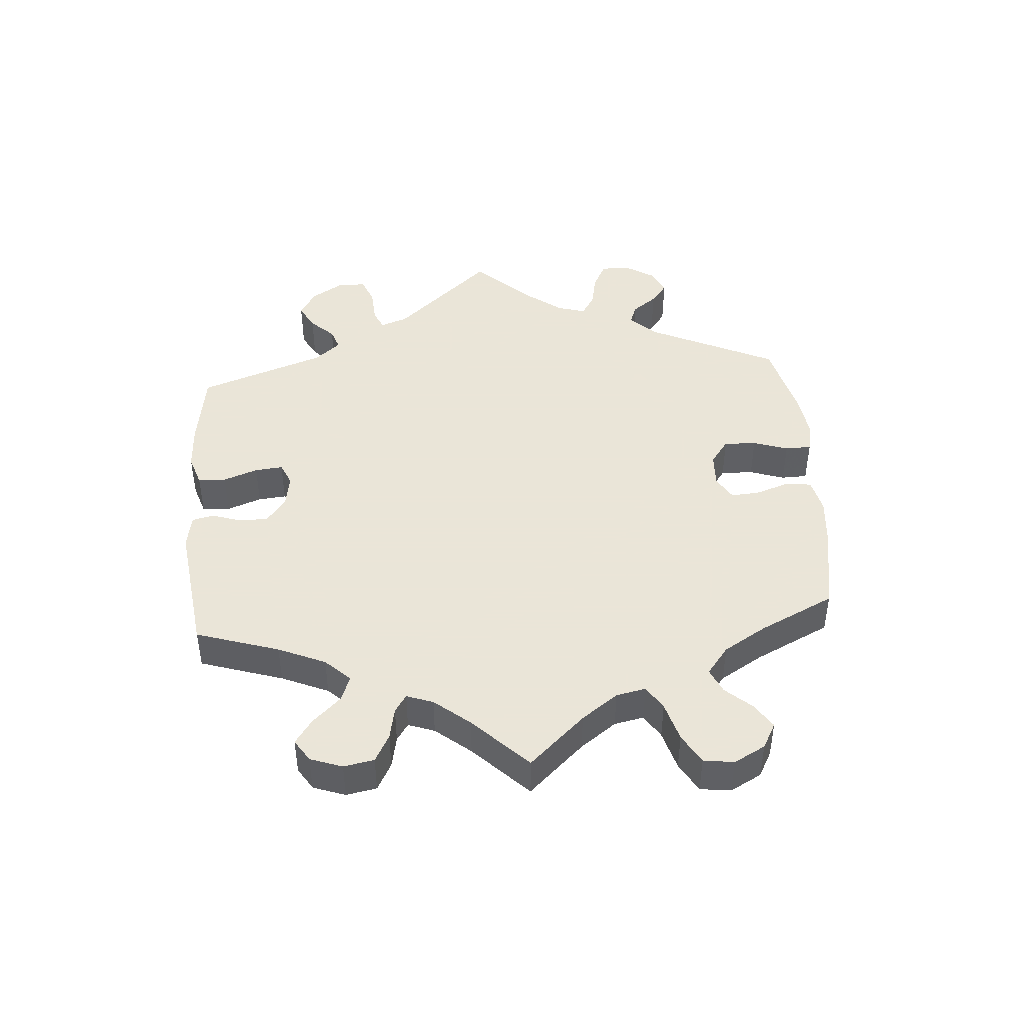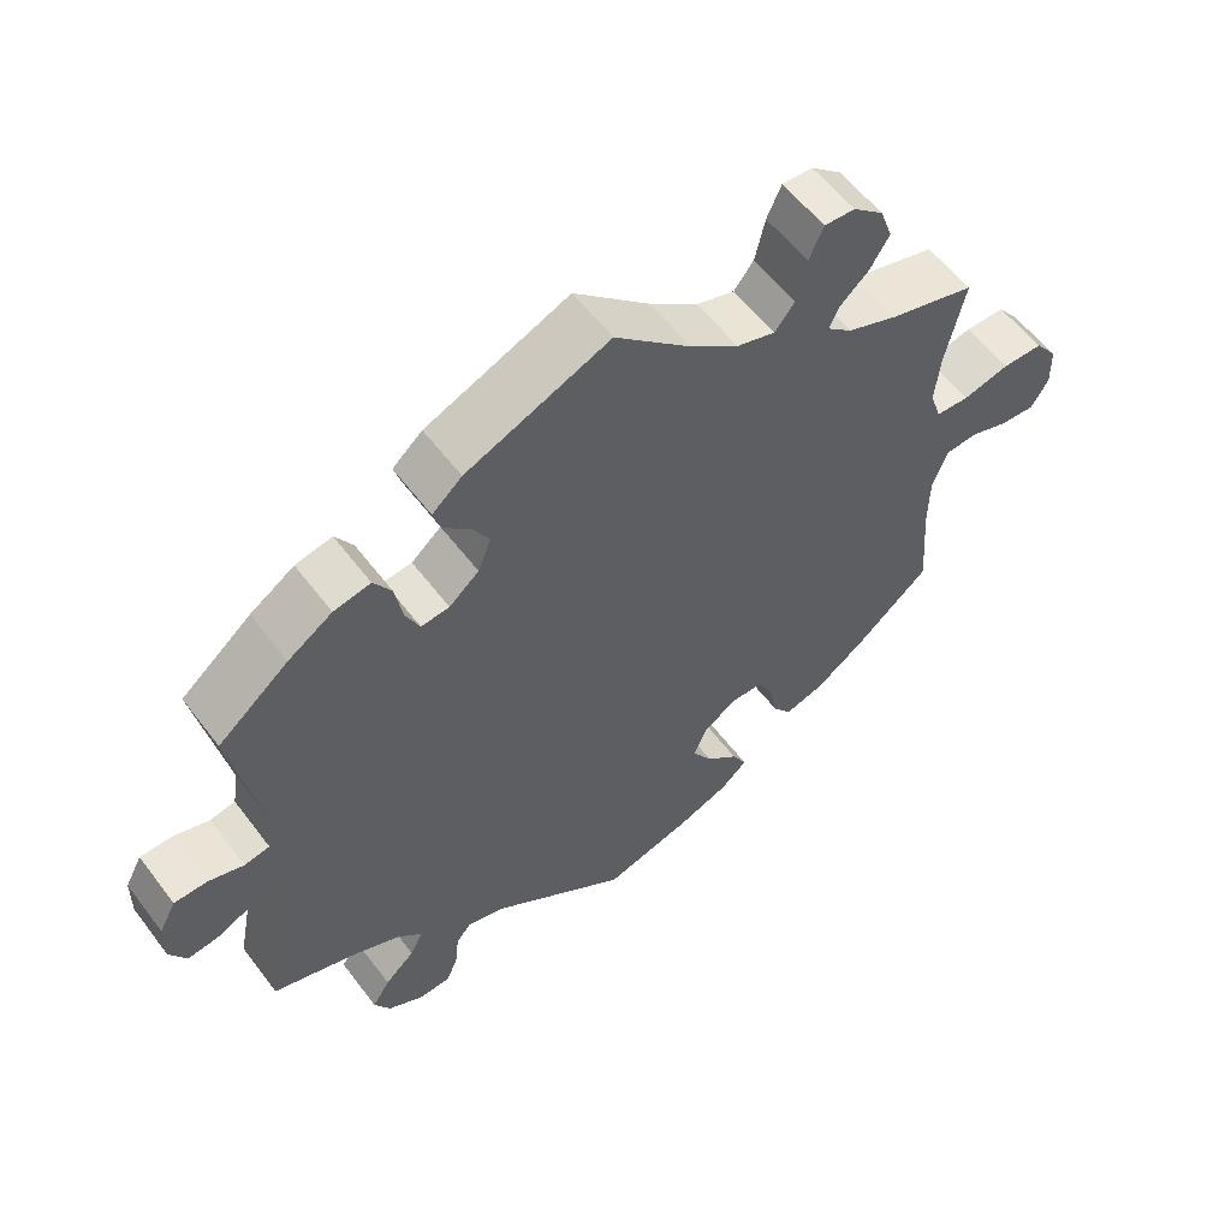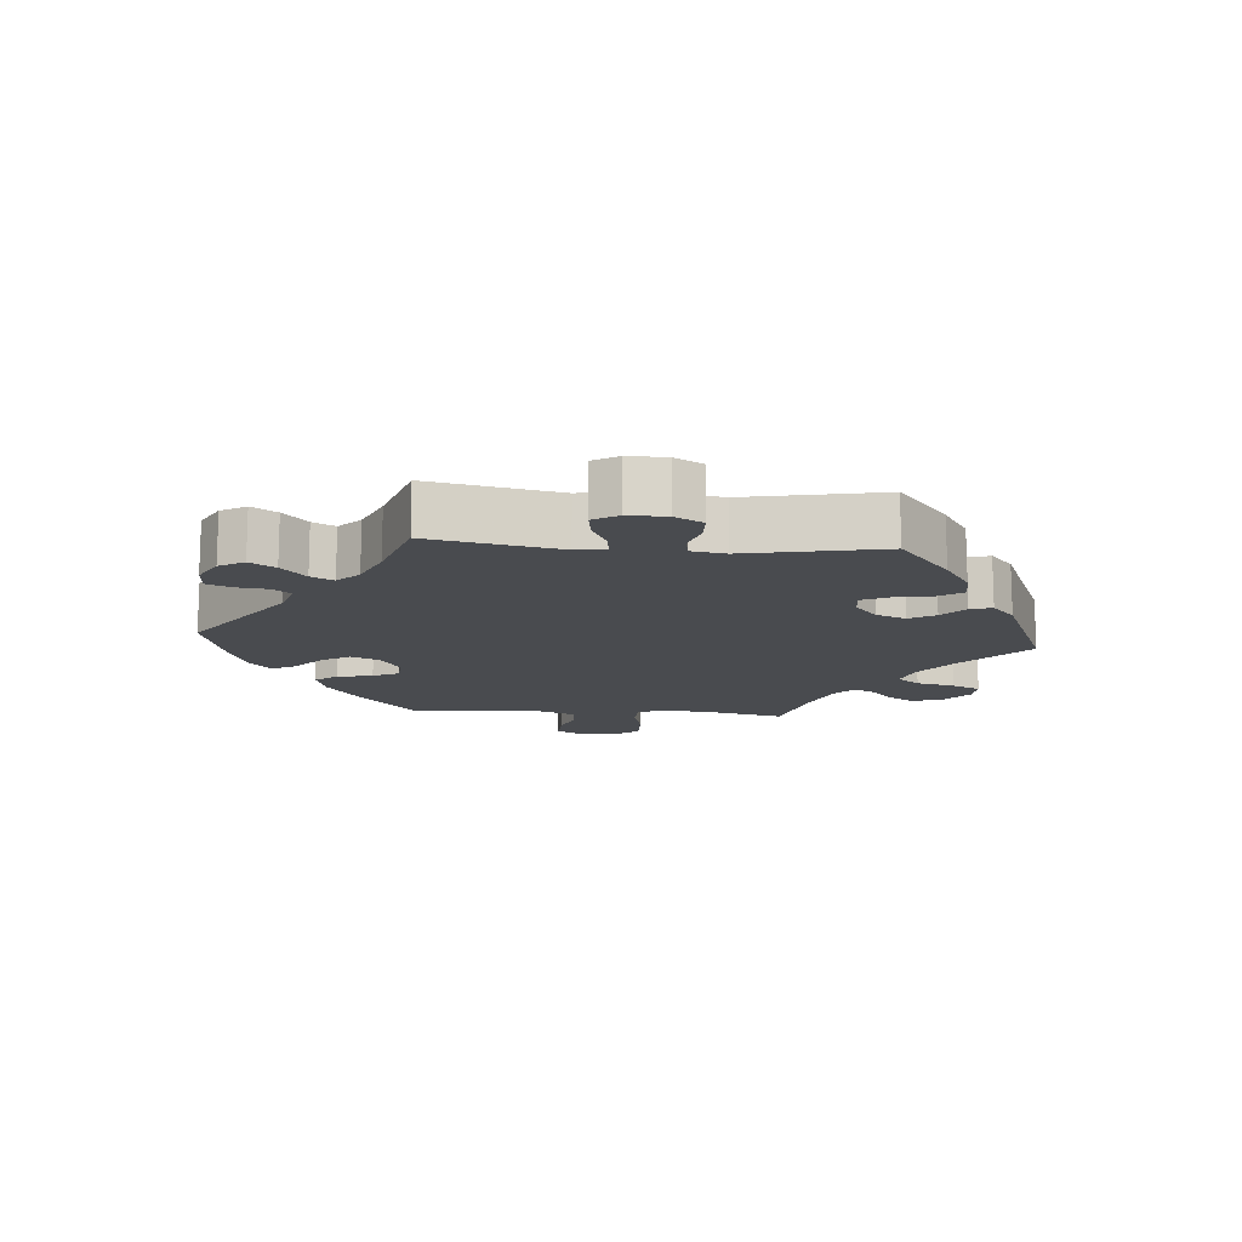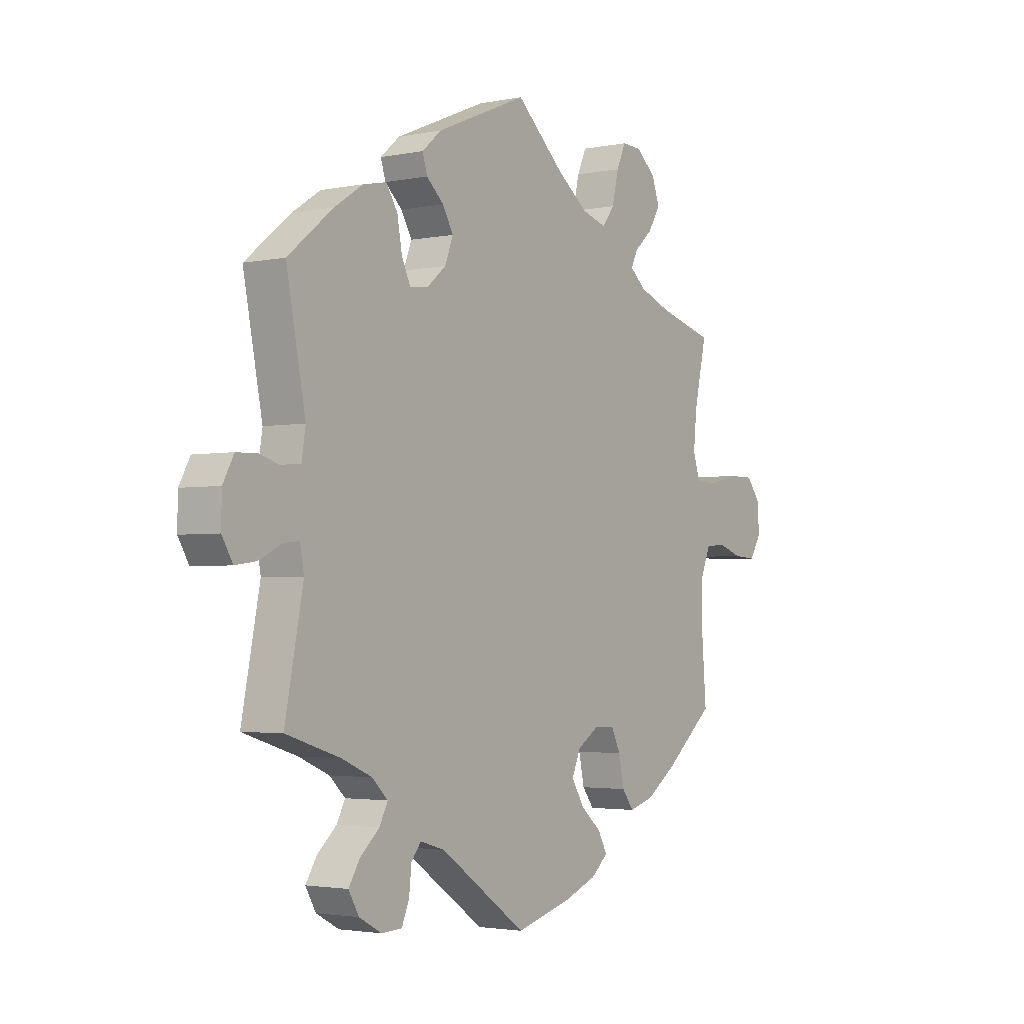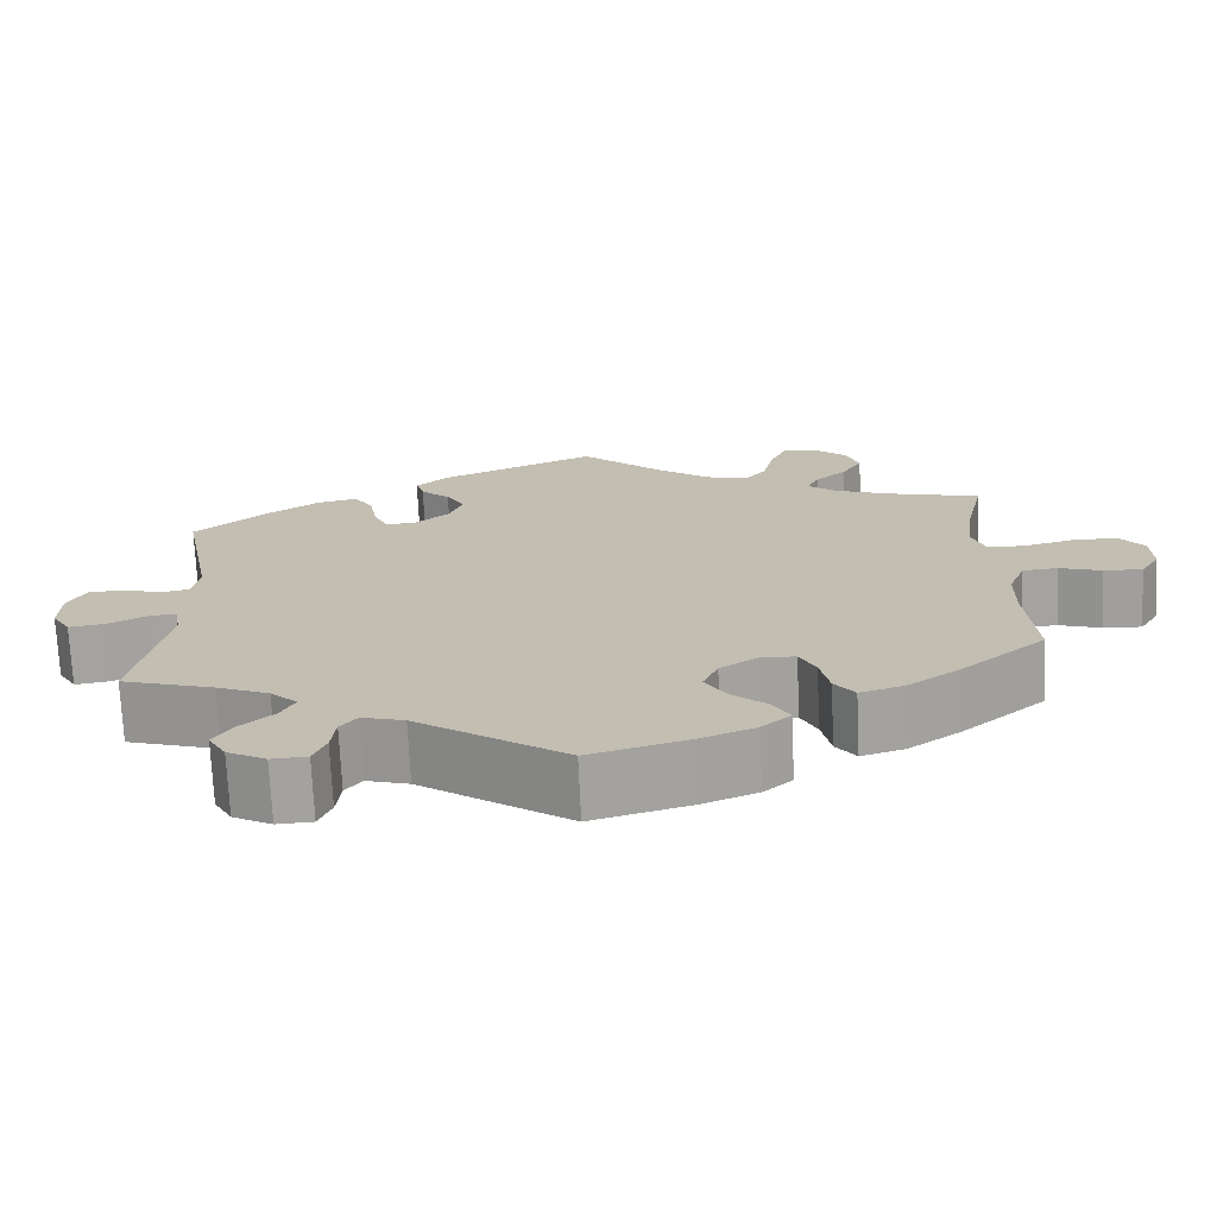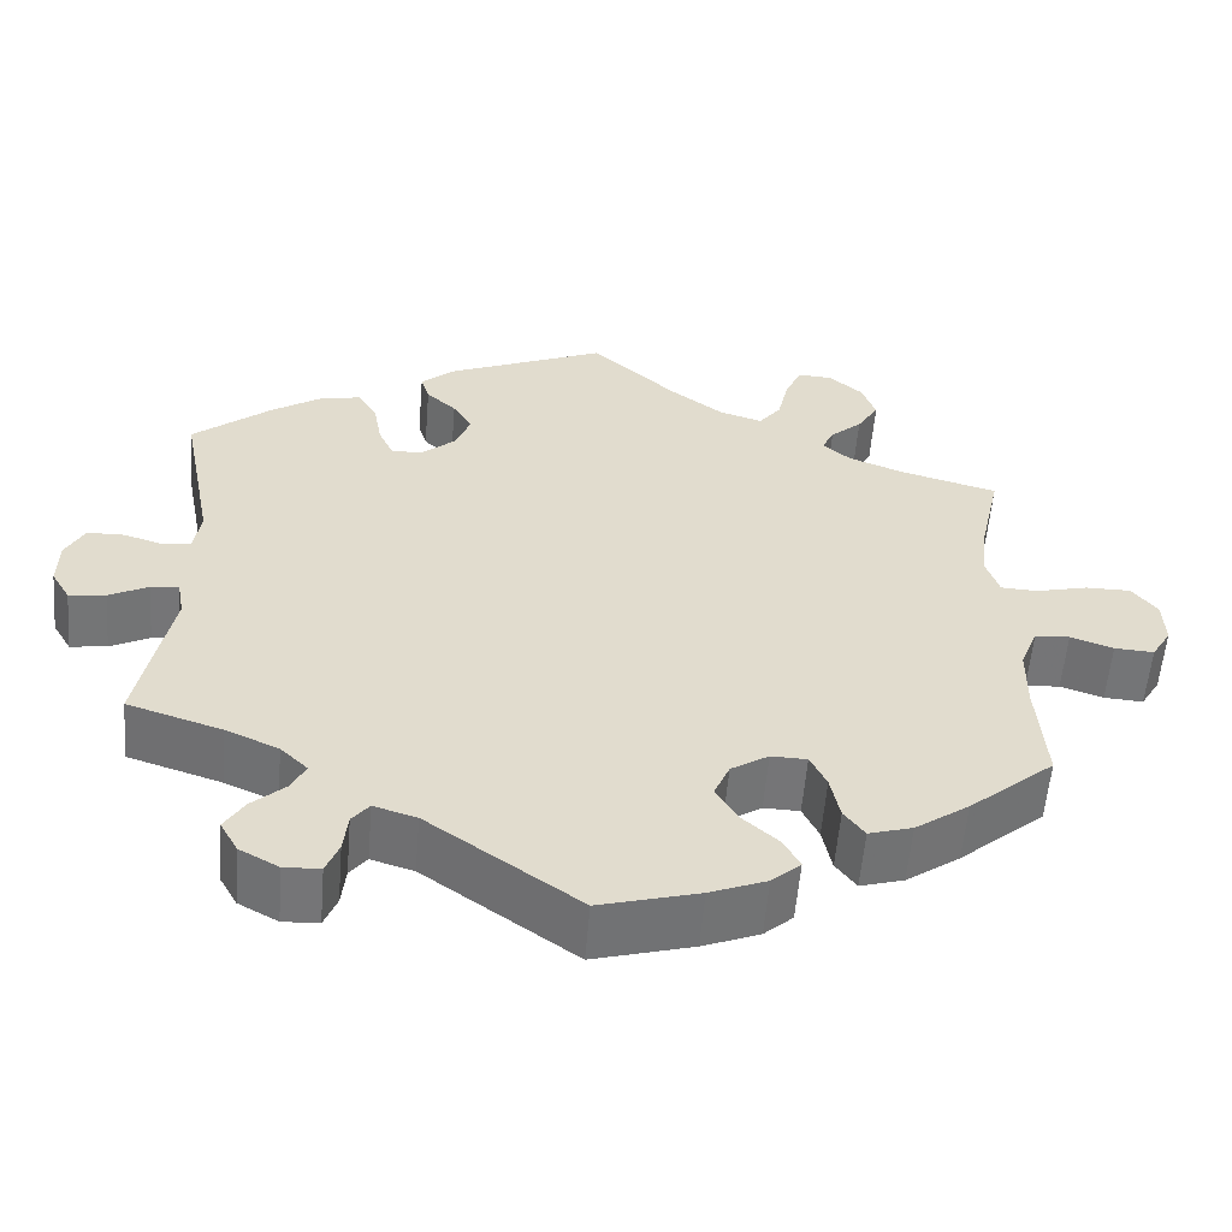
<metadata>
{"format":"obj","ext":"obj","renderer":"f3d","projection":"perspective","resolution":1024,"background":"white","views":[{"elev":45.5,"azim":55.6,"up":"+Y"},{"elev":57.2,"azim":-36.7,"up":"+Z"},{"elev":-13.7,"azim":-94.7,"up":"+Y"},{"elev":-2.7,"azim":-54.9,"up":"+Z"},{"elev":-72.2,"azim":2.7,"up":"+Z"},{"elev":-56.6,"azim":-4.7,"up":"+Z"}]}
</metadata>
<code>
v 0.099 0.07 0.488
v 0.162 0.07 0.441
v 0.212 0.07 0.426
v 0.238 0.07 0.459
v 0.251 0.07 0.516
v 0.27 0.07 0.558
v 0.31 0.07 0.556
v 0.35 0.07 0.522
v 0.366 0.07 0.477
v 0.341 0.07 0.436
v 0.304 0.07 0.403
v 0.29 0.07 0.374
v 0.323 0.07 0.346
v 0.388 0.07 0.321
v 0.501 0.07 0.29
v 0.476 0.07 0.177
v 0.469 0.07 0.109
v 0.484 0.07 0.065
v 0.527 0.07 0.063
v 0.588 0.07 0.078
v 0.641 0.07 0.078
v 0.67 0.07 0.04
v 0.672 0.07 -0.014
v 0.649 0.07 -0.052
v 0.603 0.07 -0.049
v 0.553 0.07 -0.032
v 0.512 0.07 -0.036
v 0.492 0.07 -0.086
v 0.491 0.07 -0.161
v 0.501 0.07 -0.288
v 0.401 0.07 -0.372
v 0.338 0.07 -0.416
v 0.287 0.07 -0.431
v 0.263 0.07 -0.399
v 0.252 0.07 -0.346
v 0.233 0.07 -0.307
v 0.191 0.07 -0.306
v 0.147 0.07 -0.334
v 0.129 0.07 -0.376
v 0.155 0.07 -0.418
v 0.197 0.07 -0.455
v 0.216 0.07 -0.49
v 0.182 0.07 -0.52
v 0.116 0.07 -0.546
v 0 0.07 -0.578
v -0.177 0.07 -0.454
v -0.227 0.07 -0.439
v -0.247 0.07 -0.464
v -0.252 0.07 -0.51
v -0.267 0.07 -0.547
v -0.309 0.07 -0.549
v -0.355 0.07 -0.524
v -0.376 0.07 -0.487
v -0.353 0.07 -0.45
v -0.314 0.07 -0.415
v -0.297 0.07 -0.382
v -0.329 0.07 -0.351
v -0.391 0.07 -0.324
v -0.501 0.07 -0.289
v -0.464 0.07 -0.099
v -0.472 0.07 -0.056
v -0.504 0.07 -0.059
v -0.55 0.07 -0.082
v -0.593 0.07 -0.088
v -0.615 0.07 -0.051
v -0.614 0.07 0.005
v -0.592 0.07 0.046
v -0.549 0.07 0.047
v -0.503 0.07 0.033
v -0.47 0.07 0.039
v -0.462 0.07 0.089
v -0.501 0.07 0.289
v -0.409 0.07 0.364
v -0.351 0.07 0.402
v -0.303 0.07 0.412
v -0.28 0.07 0.376
v -0.27 0.07 0.321
v -0.252 0.07 0.282
v -0.215 0.07 0.286
v -0.176 0.07 0.319
v -0.159 0.07 0.363
v -0.181 0.07 0.401
v -0.216 0.07 0.433
v -0.226 0.07 0.465
v -0.187 0.07 0.499
v 0 0.07 0.578
v 0.099 0 0.488
v 0.162 0 0.441
v 0.212 0 0.426
v 0.238 0 0.459
v 0.251 0 0.516
v 0.27 0 0.558
v 0.31 0 0.556
v 0.35 0 0.522
v 0.366 0 0.477
v 0.341 0 0.436
v 0.304 0 0.403
v 0.29 0 0.374
v 0.323 0 0.346
v 0.388 0 0.321
v 0.501 0 0.29
v 0.476 0 0.177
v 0.469 0 0.109
v 0.484 0 0.065
v 0.527 0 0.063
v 0.588 0 0.078
v 0.641 0 0.078
v 0.67 0 0.04
v 0.672 0 -0.014
v 0.649 0 -0.052
v 0.603 0 -0.049
v 0.553 0 -0.032
v 0.512 0 -0.036
v 0.492 0 -0.086
v 0.491 0 -0.161
v 0.501 0 -0.288
v 0.401 0 -0.372
v 0.338 0 -0.416
v 0.287 0 -0.431
v 0.263 0 -0.399
v 0.252 0 -0.346
v 0.233 0 -0.307
v 0.191 0 -0.306
v 0.147 0 -0.334
v 0.129 0 -0.376
v 0.155 0 -0.418
v 0.197 0 -0.455
v 0.216 0 -0.49
v 0.182 0 -0.52
v 0.116 0 -0.546
v 0 0 -0.578
v -0.177 0 -0.454
v -0.227 0 -0.439
v -0.247 0 -0.464
v -0.252 0 -0.51
v -0.267 0 -0.547
v -0.309 0 -0.549
v -0.355 0 -0.524
v -0.376 0 -0.487
v -0.353 0 -0.45
v -0.314 0 -0.415
v -0.297 0 -0.382
v -0.329 0 -0.351
v -0.391 0 -0.324
v -0.501 0 -0.289
v -0.464 0 -0.099
v -0.472 0 -0.056
v -0.504 0 -0.059
v -0.55 0 -0.082
v -0.593 0 -0.088
v -0.615 0 -0.051
v -0.614 0 0.005
v -0.592 0 0.046
v -0.549 0 0.047
v -0.503 0 0.033
v -0.47 0 0.039
v -0.462 0 0.089
v -0.501 0 0.289
v -0.409 0 0.364
v -0.351 0 0.402
v -0.303 0 0.412
v -0.28 0 0.376
v -0.27 0 0.321
v -0.252 0 0.282
v -0.215 0 0.286
v -0.176 0 0.319
v -0.159 0 0.363
v -0.181 0 0.401
v -0.216 0 0.433
v -0.226 0 0.465
v -0.187 0 0.499
v 0 0 0.578
f 85 86 1
f 82 83 84 85
f 81 82 85 1
f 80 81 1 2
f 79 80 2 3
f 74 75 76 77
f 74 77 78
f 71 72 73 74
f 70 71 74 78
f 66 67 68 69
f 66 69 70
f 65 66 70
f 62 63 64 65
f 61 62 65 70
f 60 61 70 78
f 58 59 60 78
f 52 53 54 55
f 52 55 56
f 51 52 56
f 48 49 50 51
f 48 51 56
f 47 48 56
f 46 47 56 57
f 44 45 46
f 43 44 46 57
f 40 41 42 43
f 39 40 43 57
f 32 33 34 35
f 32 35 36
f 29 30 31 32
f 28 29 32 36
f 27 28 36 37
f 23 24 25 26
f 23 26 27
f 22 23 27
f 19 20 21 22
f 18 19 22 27
f 17 18 27 37
f 14 15 16
f 13 14 16 17
f 12 13 17 37
f 8 9 10 11
f 8 11 12
f 7 8 12
f 4 5 6 7
f 4 7 12 37
f 57 58 78 79
f 38 39 57 79
f 38 79 3
f 3 4 37 38
f 87 172 171
f 171 170 169 168
f 87 171 168 167
f 88 87 167 166
f 89 88 166 165
f 163 162 161 160
f 164 163 160
f 160 159 158 157
f 164 160 157 156
f 155 154 153 152
f 156 155 152
f 156 152 151
f 151 150 149 148
f 156 151 148 147
f 164 156 147 146
f 164 146 145 144
f 141 140 139 138
f 142 141 138
f 142 138 137
f 137 136 135 134
f 142 137 134
f 142 134 133
f 143 142 133 132
f 132 131 130
f 143 132 130 129
f 129 128 127 126
f 143 129 126 125
f 121 120 119 118
f 122 121 118
f 118 117 116 115
f 122 118 115 114
f 123 122 114 113
f 112 111 110 109
f 113 112 109
f 113 109 108
f 108 107 106 105
f 113 108 105 104
f 123 113 104 103
f 102 101 100
f 103 102 100 99
f 123 103 99 98
f 97 96 95 94
f 98 97 94
f 98 94 93
f 93 92 91 90
f 123 98 93 90
f 165 164 144 143
f 165 143 125 124
f 89 165 124
f 124 123 90 89
f 1 87 88 2
f 2 88 89 3
f 3 89 90 4
f 4 90 91 5
f 5 91 92 6
f 6 92 93 7
f 7 93 94 8
f 8 94 95 9
f 9 95 96 10
f 10 96 97 11
f 11 97 98 12
f 12 98 99 13
f 13 99 100 14
f 14 100 101 15
f 15 101 102 16
f 16 102 103 17
f 17 103 104 18
f 18 104 105 19
f 19 105 106 20
f 20 106 107 21
f 21 107 108 22
f 22 108 109 23
f 23 109 110 24
f 24 110 111 25
f 25 111 112 26
f 26 112 113 27
f 27 113 114 28
f 28 114 115 29
f 29 115 116 30
f 30 116 117 31
f 31 117 118 32
f 32 118 119 33
f 33 119 120 34
f 34 120 121 35
f 35 121 122 36
f 36 122 123 37
f 37 123 124 38
f 38 124 125 39
f 39 125 126 40
f 40 126 127 41
f 41 127 128 42
f 42 128 129 43
f 43 129 130 44
f 44 130 131 45
f 45 131 132 46
f 46 132 133 47
f 47 133 134 48
f 48 134 135 49
f 49 135 136 50
f 50 136 137 51
f 51 137 138 52
f 52 138 139 53
f 53 139 140 54
f 54 140 141 55
f 55 141 142 56
f 56 142 143 57
f 57 143 144 58
f 58 144 145 59
f 59 145 146 60
f 60 146 147 61
f 61 147 148 62
f 62 148 149 63
f 63 149 150 64
f 64 150 151 65
f 65 151 152 66
f 66 152 153 67
f 67 153 154 68
f 68 154 155 69
f 69 155 156 70
f 70 156 157 71
f 71 157 158 72
f 72 158 159 73
f 73 159 160 74
f 74 160 161 75
f 75 161 162 76
f 76 162 163 77
f 77 163 164 78
f 78 164 165 79
f 79 165 166 80
f 80 166 167 81
f 81 167 168 82
f 82 168 169 83
f 83 169 170 84
f 84 170 171 85
f 85 171 172 86
f 86 172 87 1

</code>
